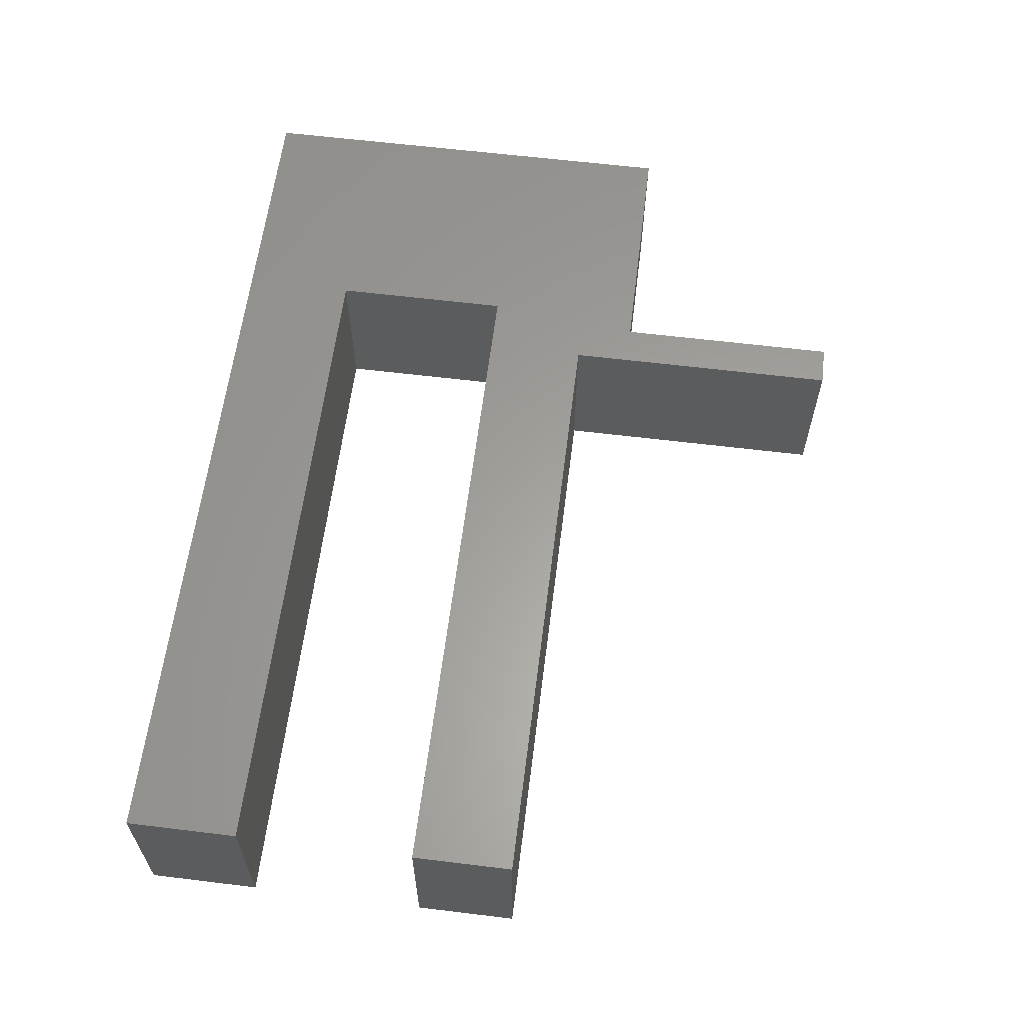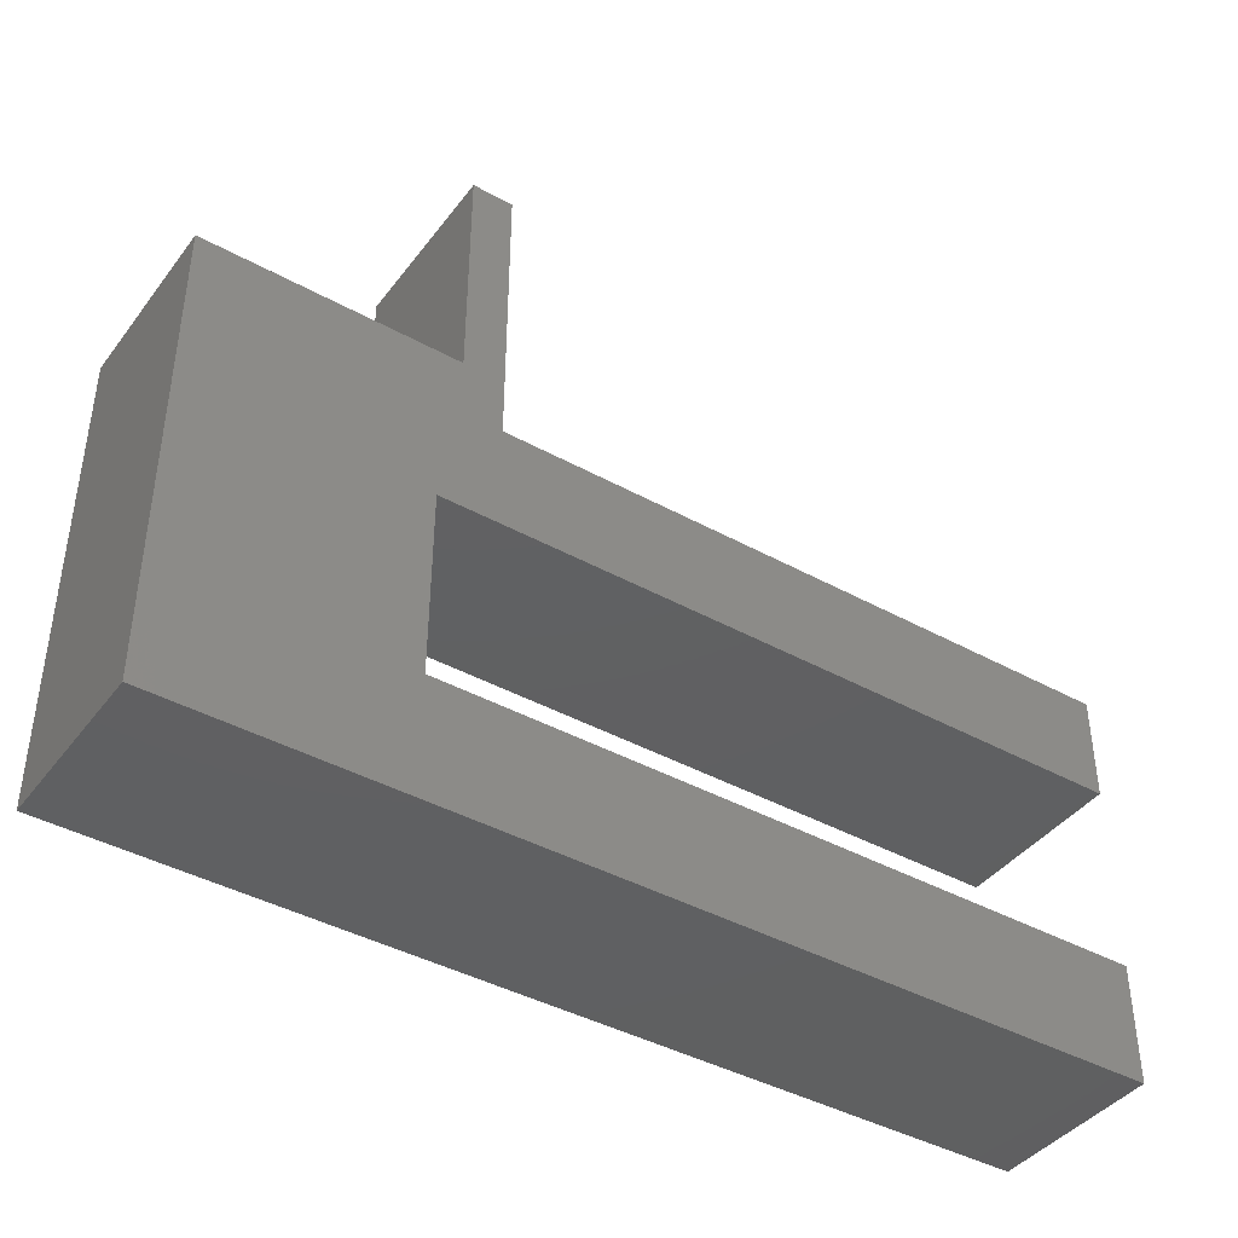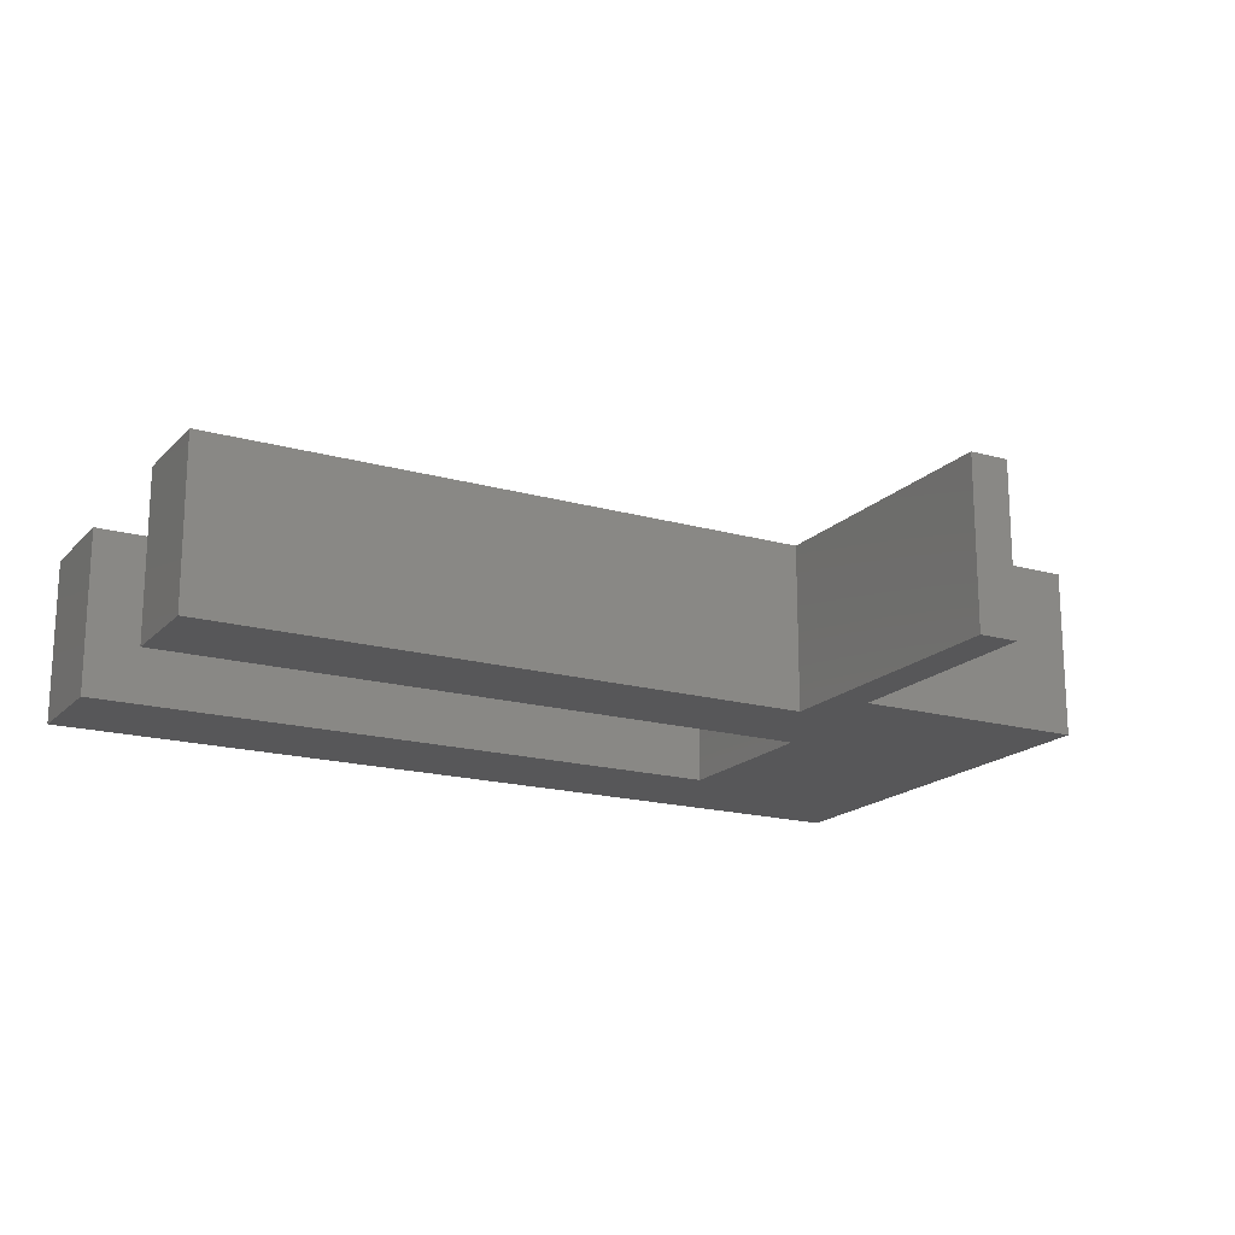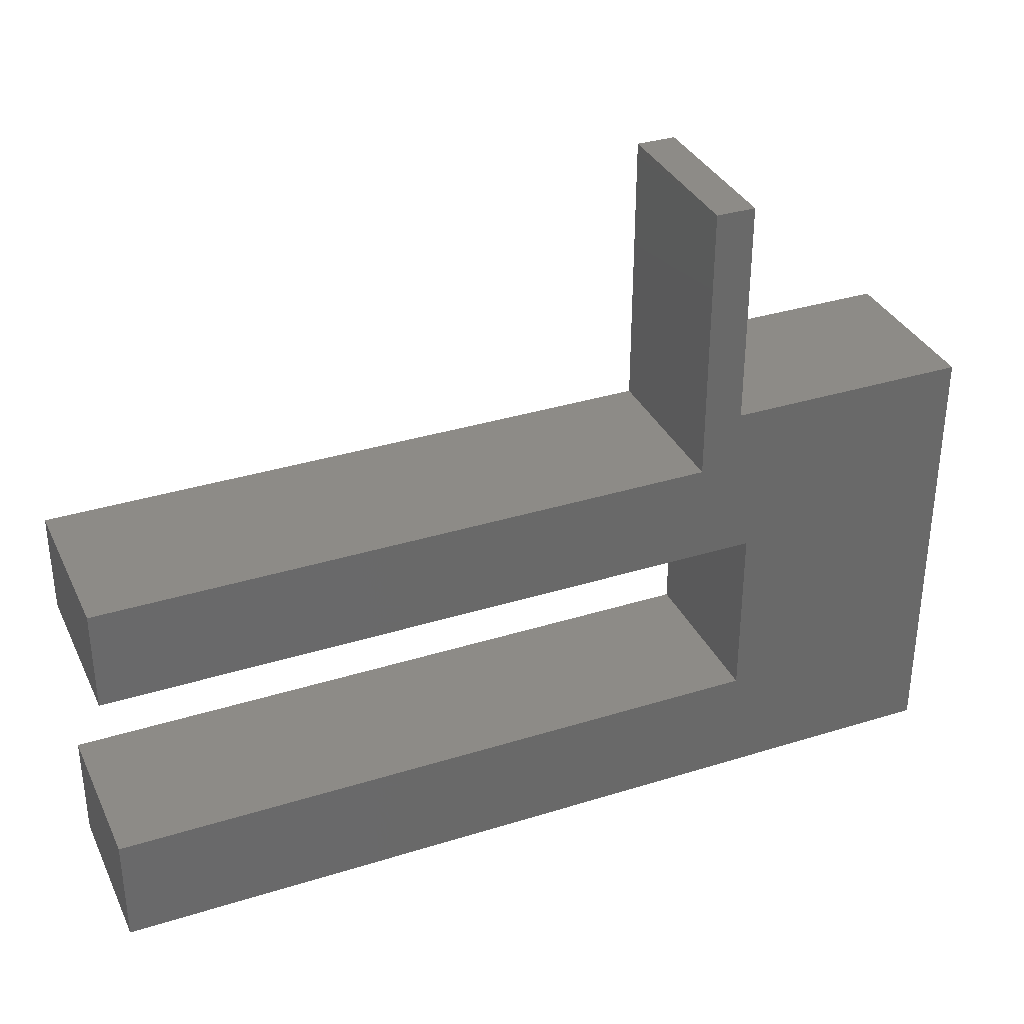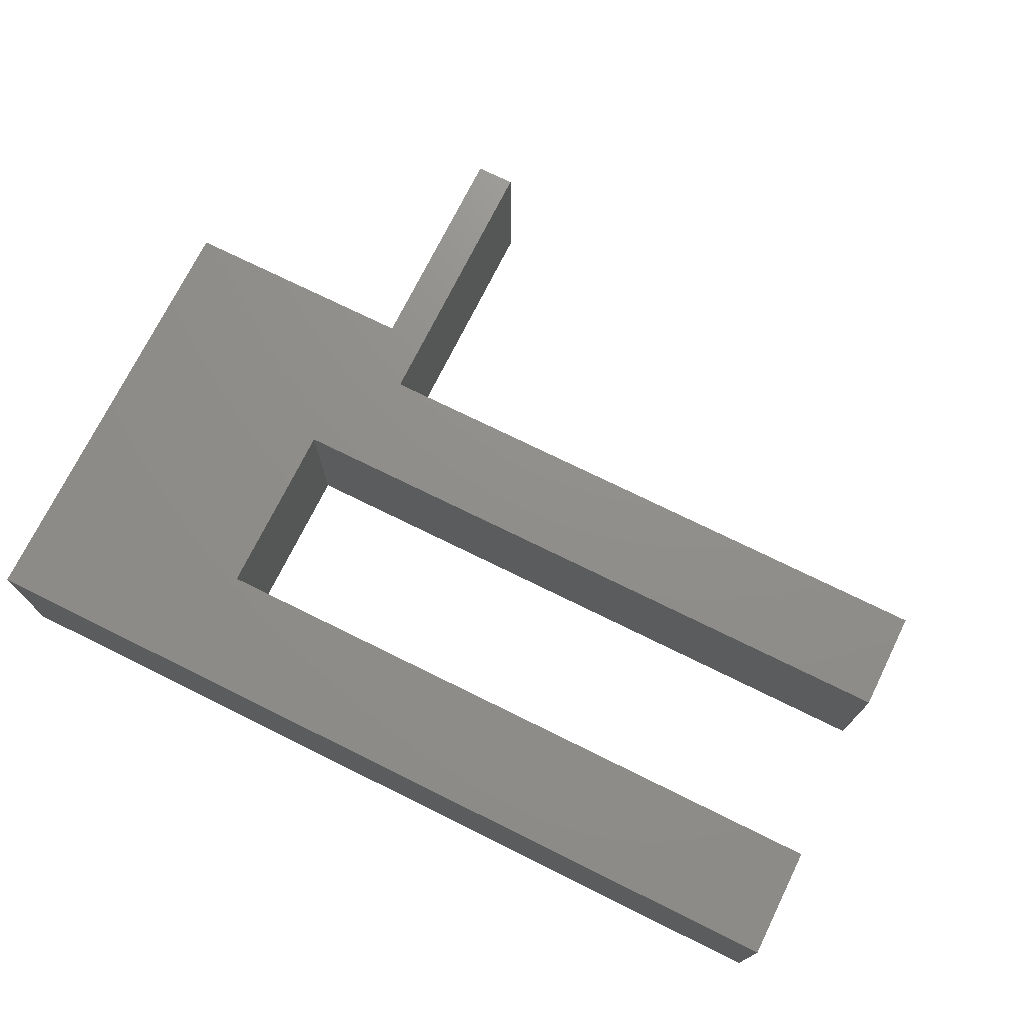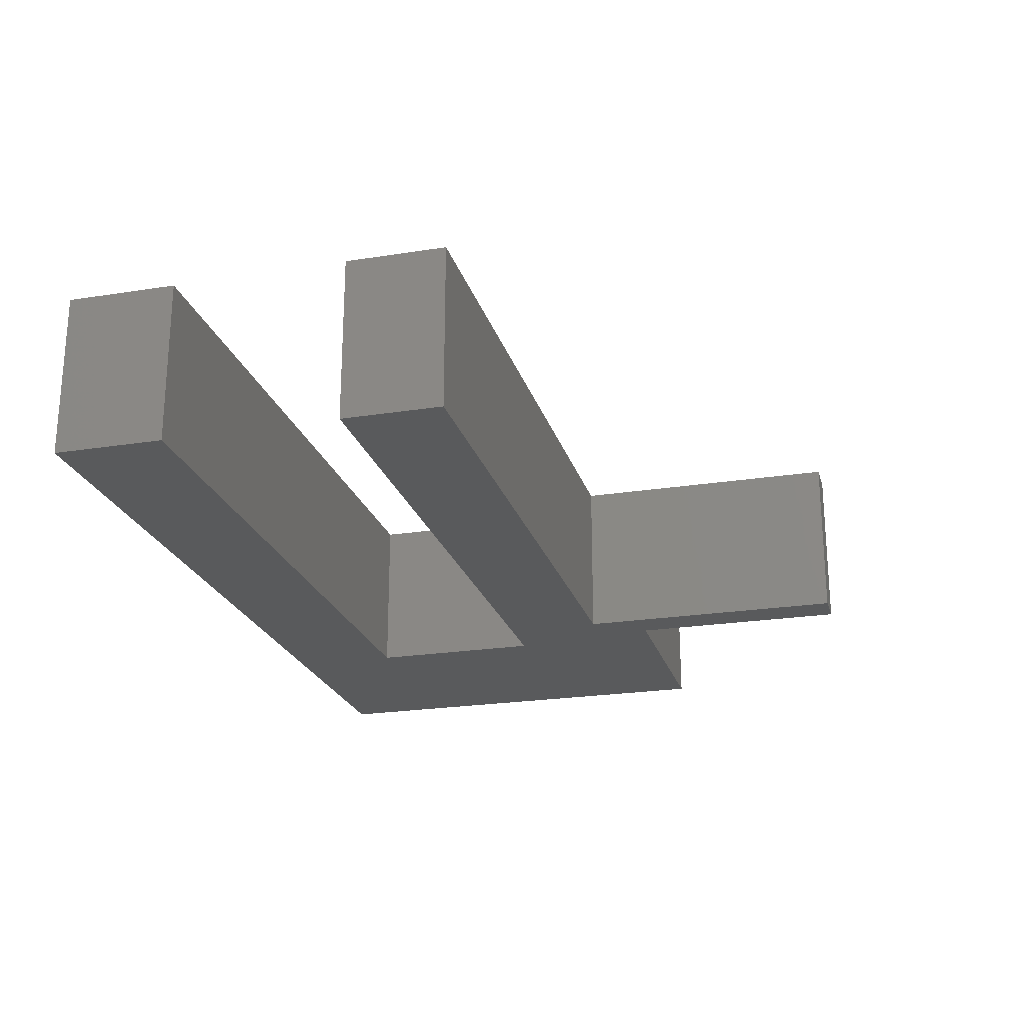
<metadata>
{"format":"stl","ext":"stl","renderer":"f3d","projection":"perspective","resolution":1024,"background":"white","views":[{"elev":61.4,"azim":97.1,"up":"+Z"},{"elev":-41.4,"azim":-33.8,"up":"+Y"},{"elev":-17.9,"azim":151.1,"up":"+Z"},{"elev":34.3,"azim":157.2,"up":"+Y"},{"elev":73.1,"azim":26.3,"up":"+Z"},{"elev":-22.9,"azim":105.1,"up":"+Z"}]}
</metadata>
<code>
# stl→obj: 24 verts, 44 faces
v -40 -30 -7.5
v -40 10 7.5
v -40 10 -7.5
v -40 -30 7.5
v -18.5 10 7.5
v -15 30 7.5
v -18.5 30 7.5
v -15 5 7.5
v 40 -4 7.5
v 40 5 7.5
v -20 -4 7.5
v -20 -20 7.5
v 40 -30 7.5
v 40 -20 7.5
v 40 -20 -7.5
v 40 -30 -7.5
v 40 5 -7.5
v 40 -4 -7.5
v -20 -20 -7.5
v -20 -4 -7.5
v -15 5 -7.5
v -18.5 10 -7.5
v -15 30 -7.5
v -18.5 30 -7.5
f 1 2 3
f 2 1 4
f 5 6 7
f 8 9 10
f 6 5 8
f 8 11 9
f 5 11 8
f 4 11 2
f 2 11 5
f 12 13 14
f 12 4 13
f 11 4 12
f 13 15 14
f 15 13 16
f 9 17 10
f 17 9 18
f 16 19 15
f 19 1 20
f 1 19 16
f 18 21 17
f 21 22 23
f 20 21 18
f 20 22 21
f 3 20 1
f 20 3 22
f 23 22 24
f 1 13 4
f 13 1 16
f 23 7 6
f 7 23 24
f 8 23 6
f 23 8 21
f 17 8 10
f 8 17 21
f 22 7 24
f 7 22 5
f 22 2 5
f 2 22 3
f 12 20 11
f 20 12 19
f 15 12 14
f 12 15 19
f 20 9 11
f 9 20 18

</code>
